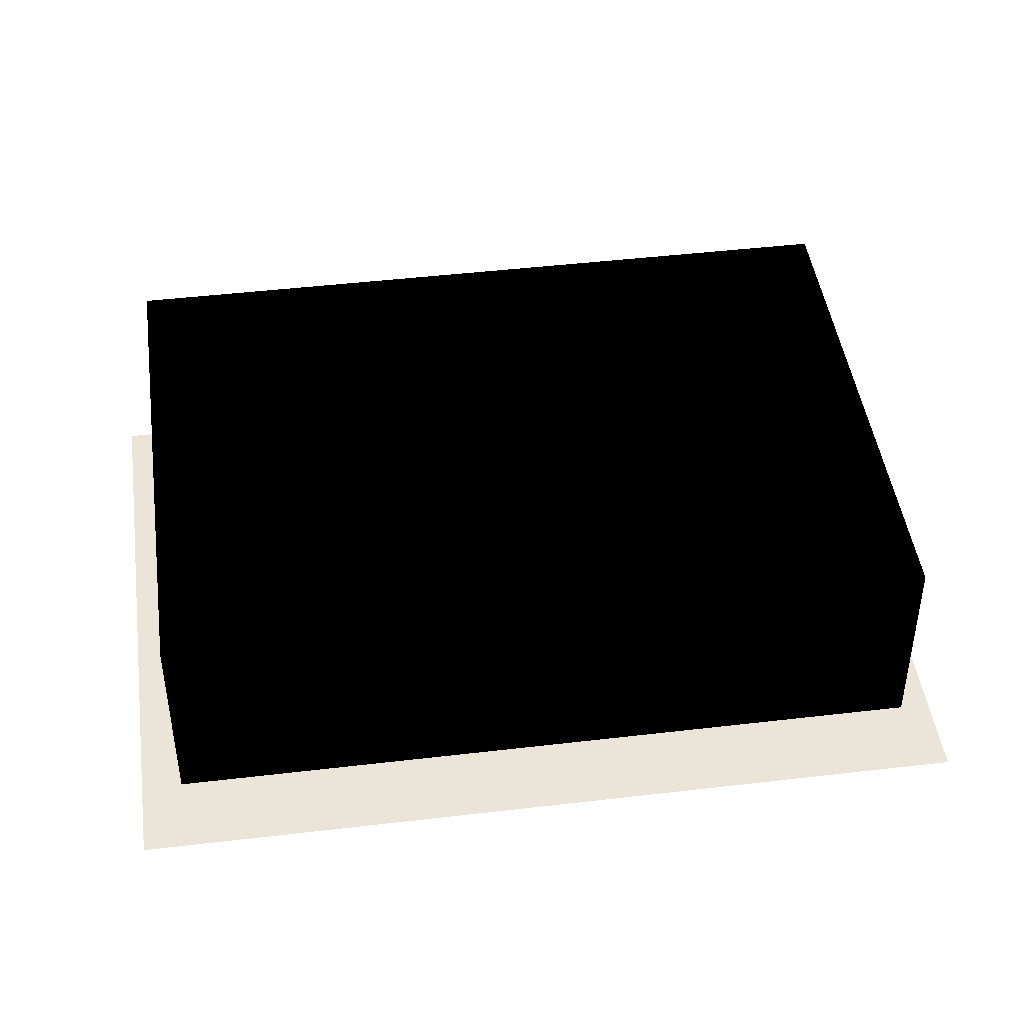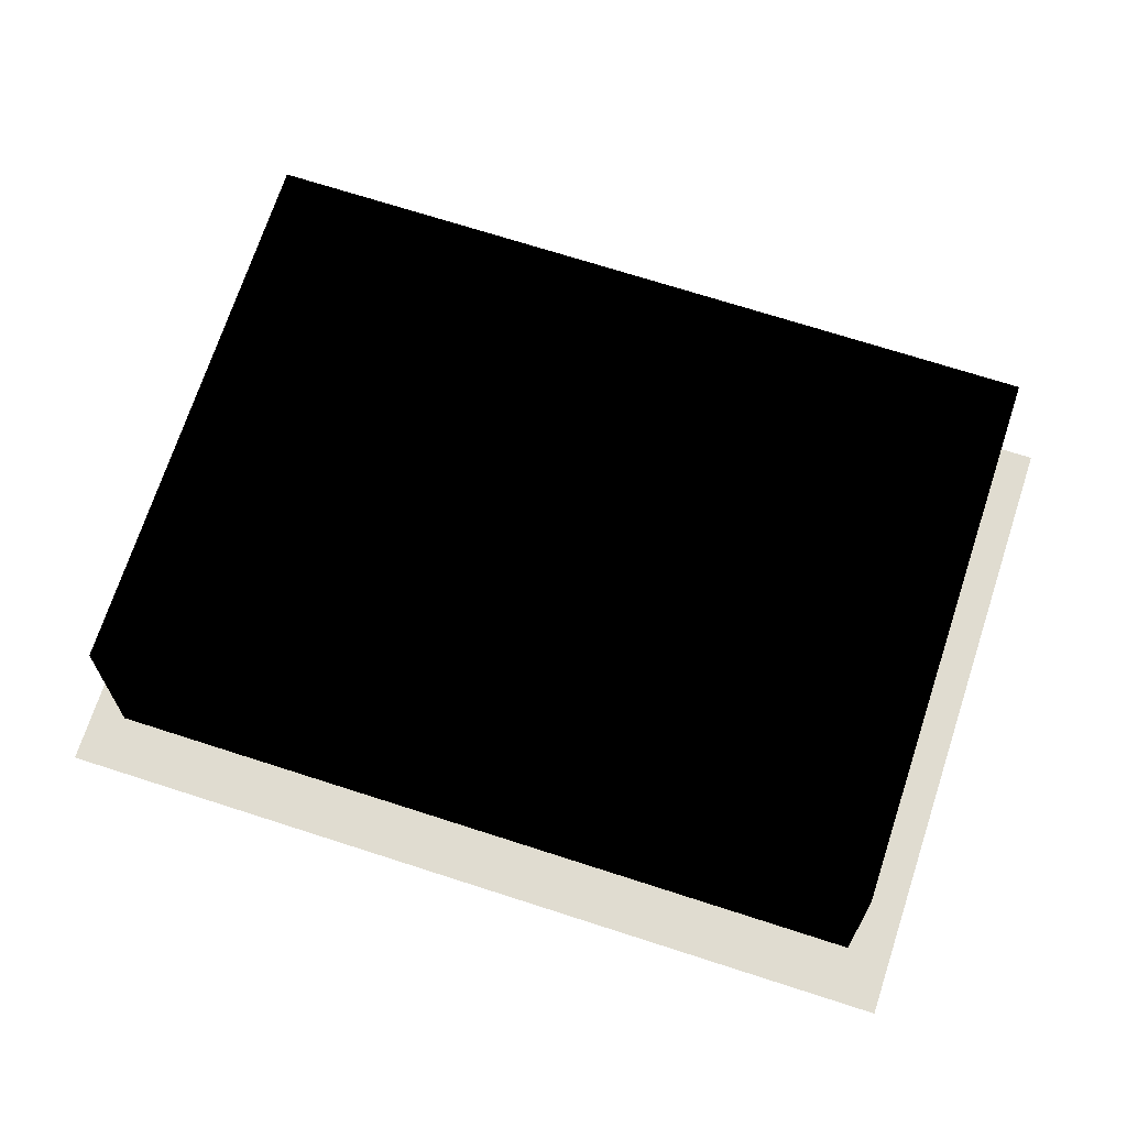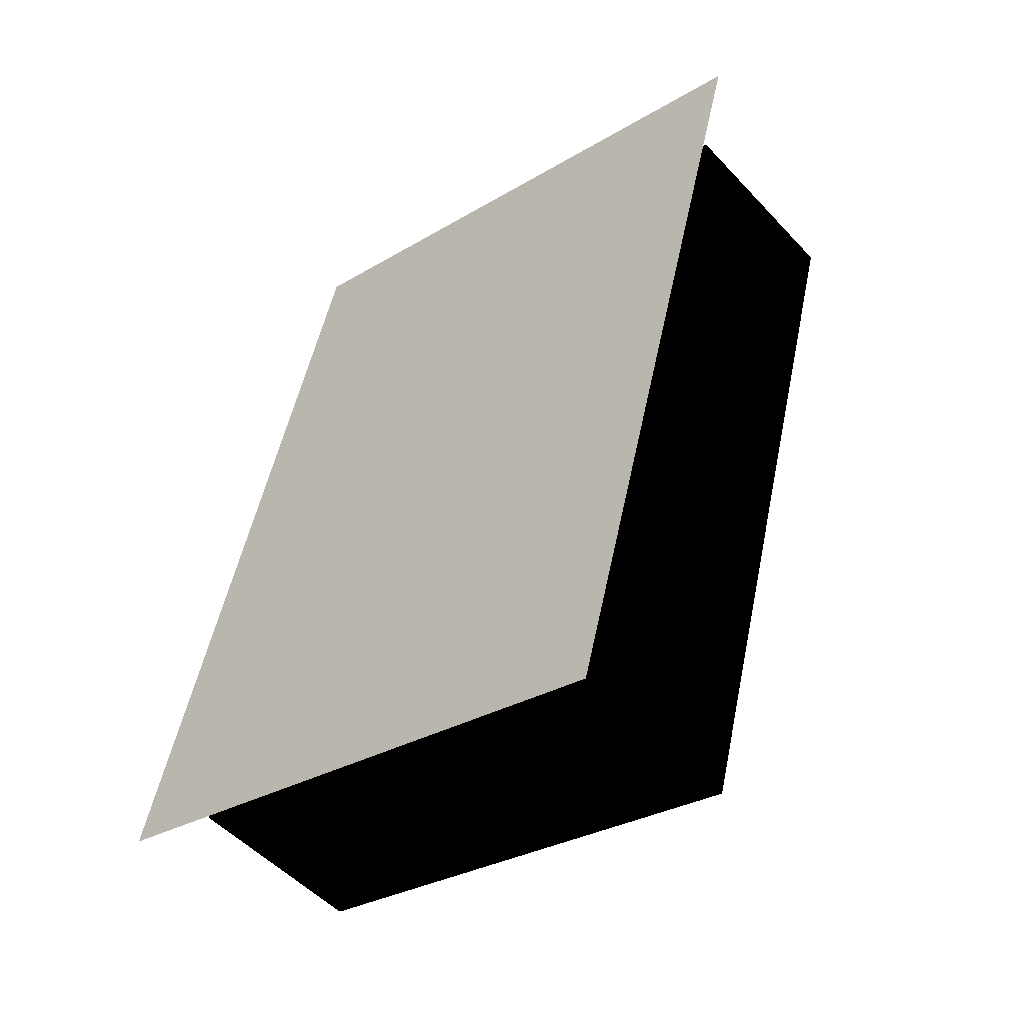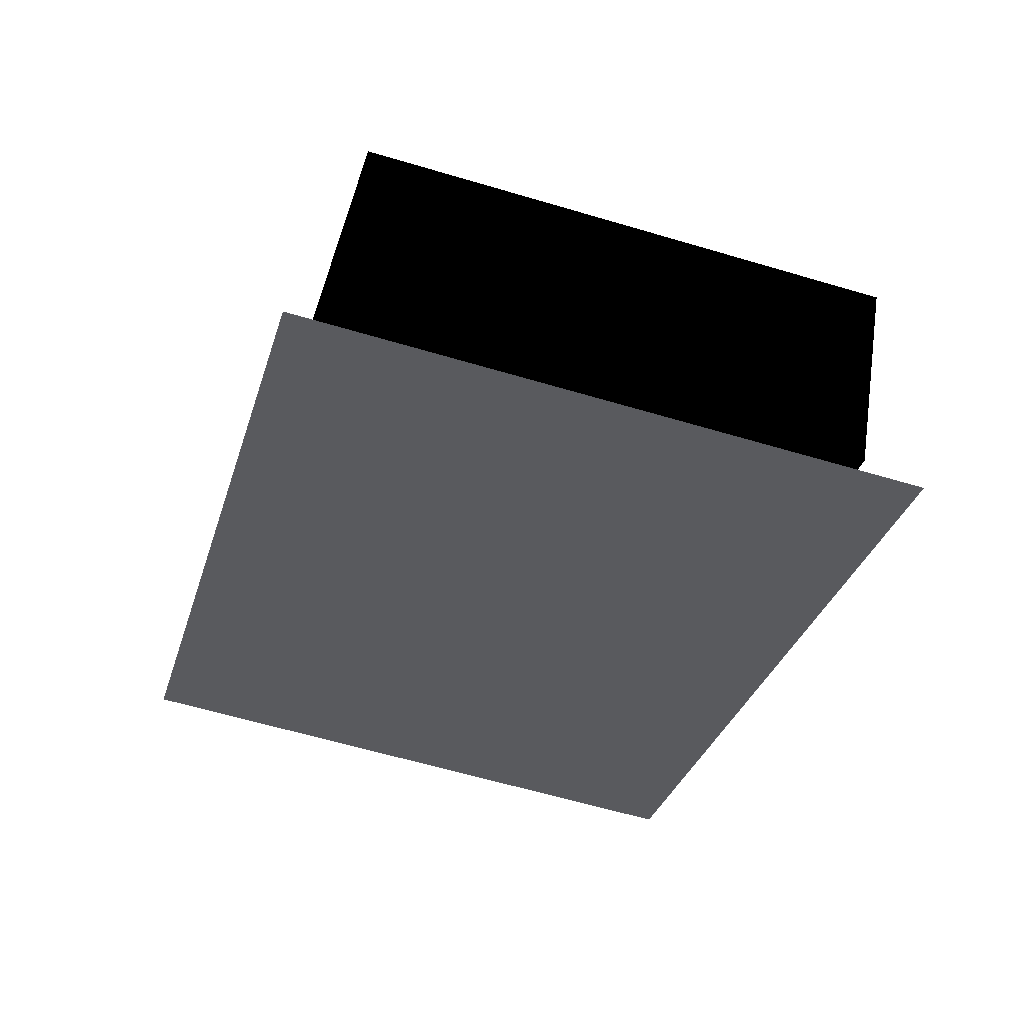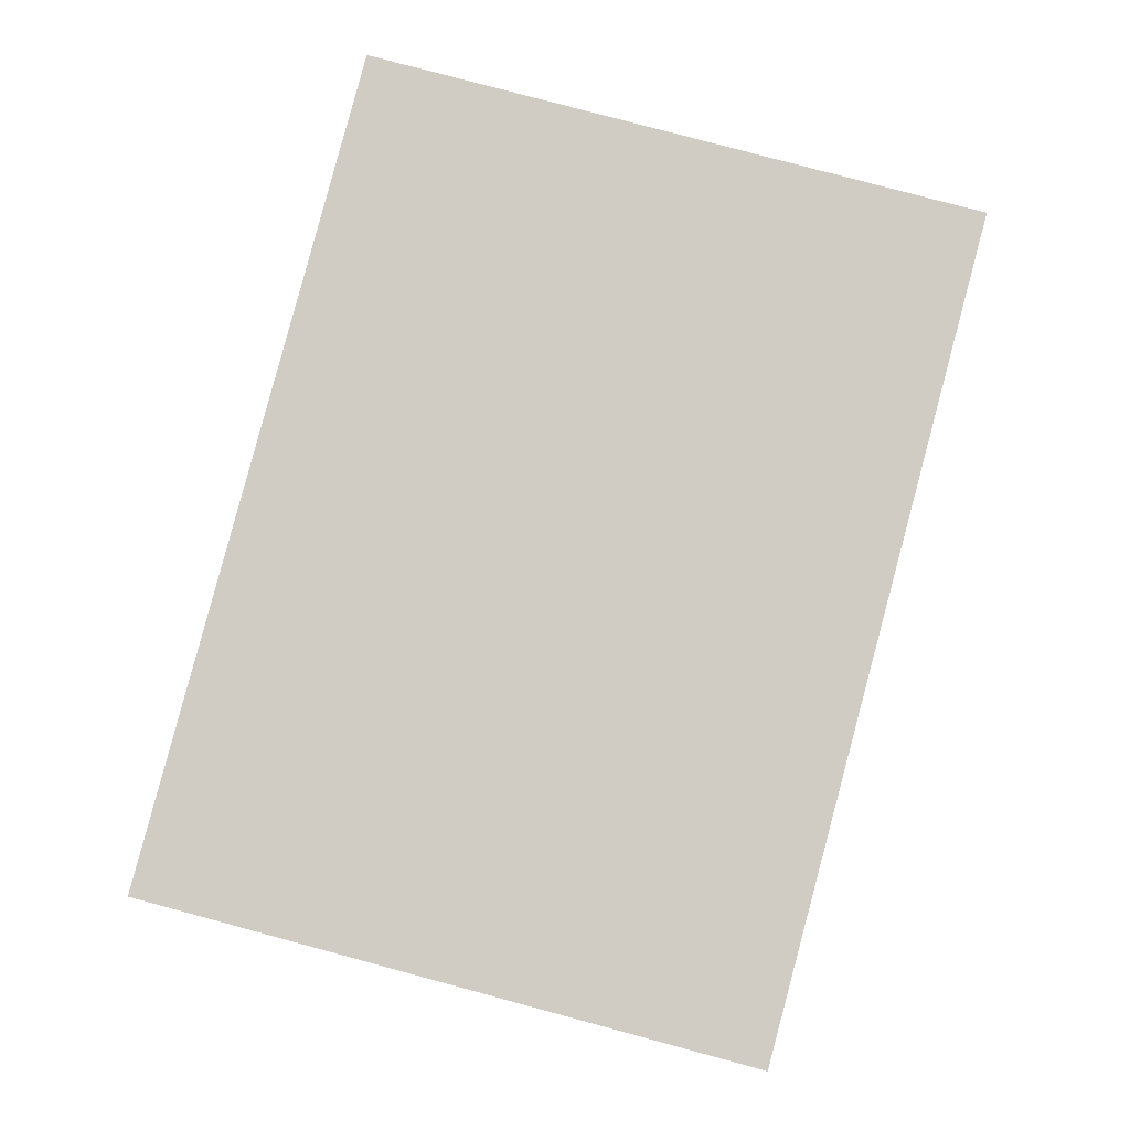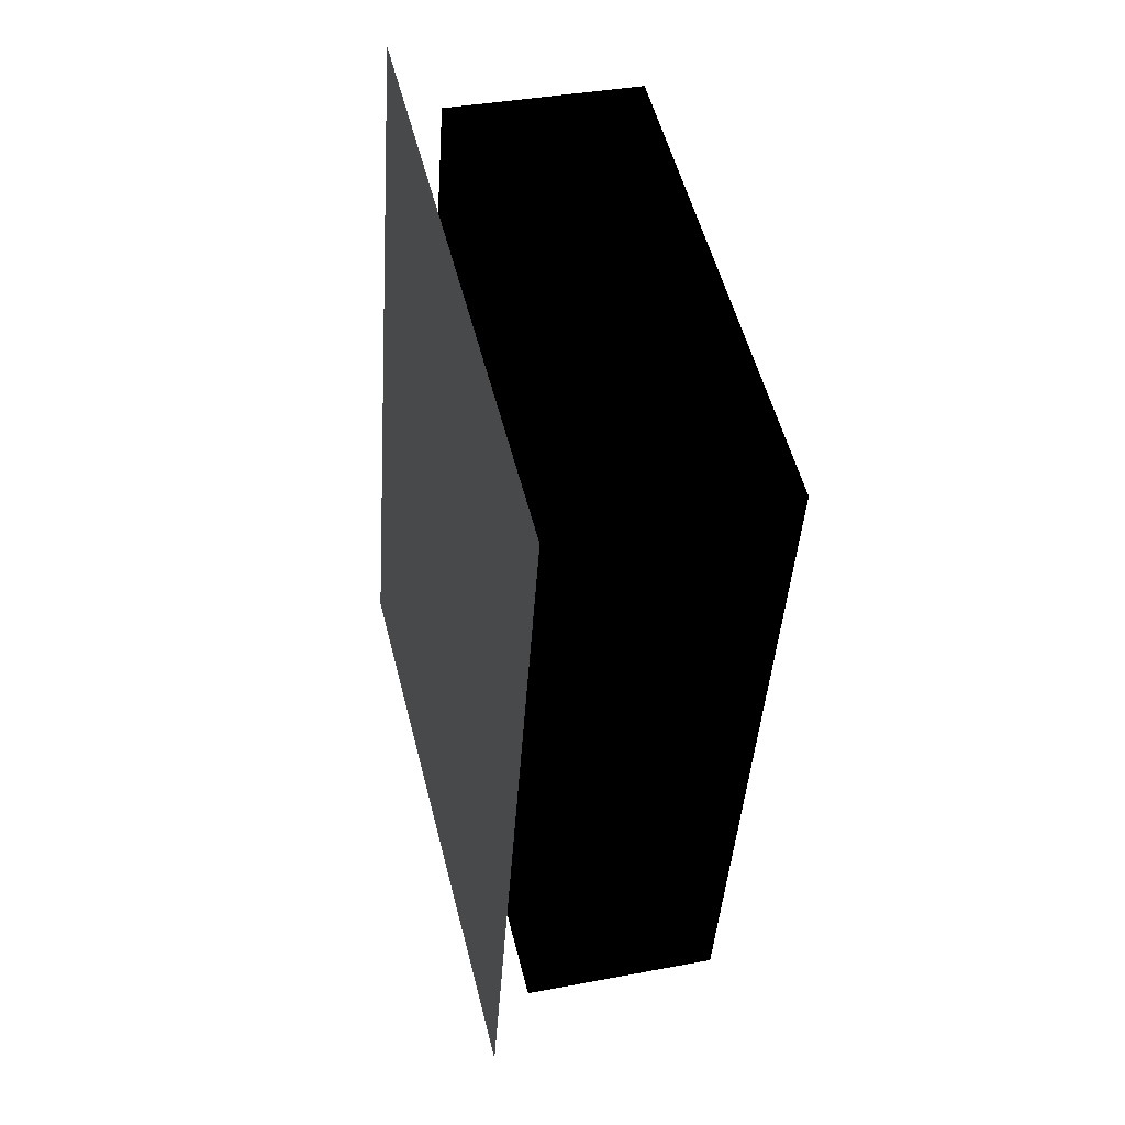
<metadata>
{"format":"obj","ext":"obj","renderer":"f3d","projection":"perspective","resolution":1024,"background":"white","views":[{"elev":45.2,"azim":97.2,"up":"+Y"},{"elev":69.6,"azim":123.0,"up":"+Y"},{"elev":-50.1,"azim":40.8,"up":"+Z"},{"elev":57.8,"azim":8.2,"up":"+Z"},{"elev":-6.4,"azim":1.2,"up":"+Z"},{"elev":35.9,"azim":75.8,"up":"+Z"}]}
</metadata>
<code>
o polygon0
g polygon0
v -3.998 1 -3.329
v -1.798 1 4.882
v -1.798 3.25 4.882
v -3.998 3.25 -3.329
v 3.998 1 3.329
v 1.798 1 -4.882
v 1.798 3.25 -4.882
v 3.998 3.25 3.329
v -3.998 3.25 -3.329
v 1.798 3.25 -4.882
v 1.798 1 -4.882
v -3.998 1 -3.329
v -1.798 3.25 4.882
v 3.998 3.25 3.329
v 1.798 3.25 -4.882
v -3.998 3.25 -3.329
v -1.798 1 4.882
v 3.998 1 3.329
v 3.998 3.25 3.329
v -1.798 3.25 4.882
f 1 2 3
f 3 4 1
f 5 6 7
f 7 8 5
f 9 10 11
f 11 12 9
f 13 14 15
f 15 16 13
f 17 18 19
f 19 20 17
o polygon1
g polygon1
v -2.151 0.5 5.494
v -0.8965 0.5 4.381
v -4.61 0.5 -3.682
v -2.773 0.5 -2.622
v 2.151 0.5 -5.494
v 1.091 0.5 -3.657
v 4.61 0.5 3.682
v 2.967 0.5 3.346
v -2.151 0.5 5.494
v -0.8965 0.5 4.381
v -0.8965 0.5 4.381
v 2.967 0.5 3.346
v 1.091 0.5 -3.657
v -2.773 0.5 -2.622
f 21 22 23
f 22 24 23
f 23 24 25
f 24 26 25
f 25 26 27
f 26 28 27
f 27 28 29
f 28 30 29
f 31 32 33
f 33 34 31

</code>
